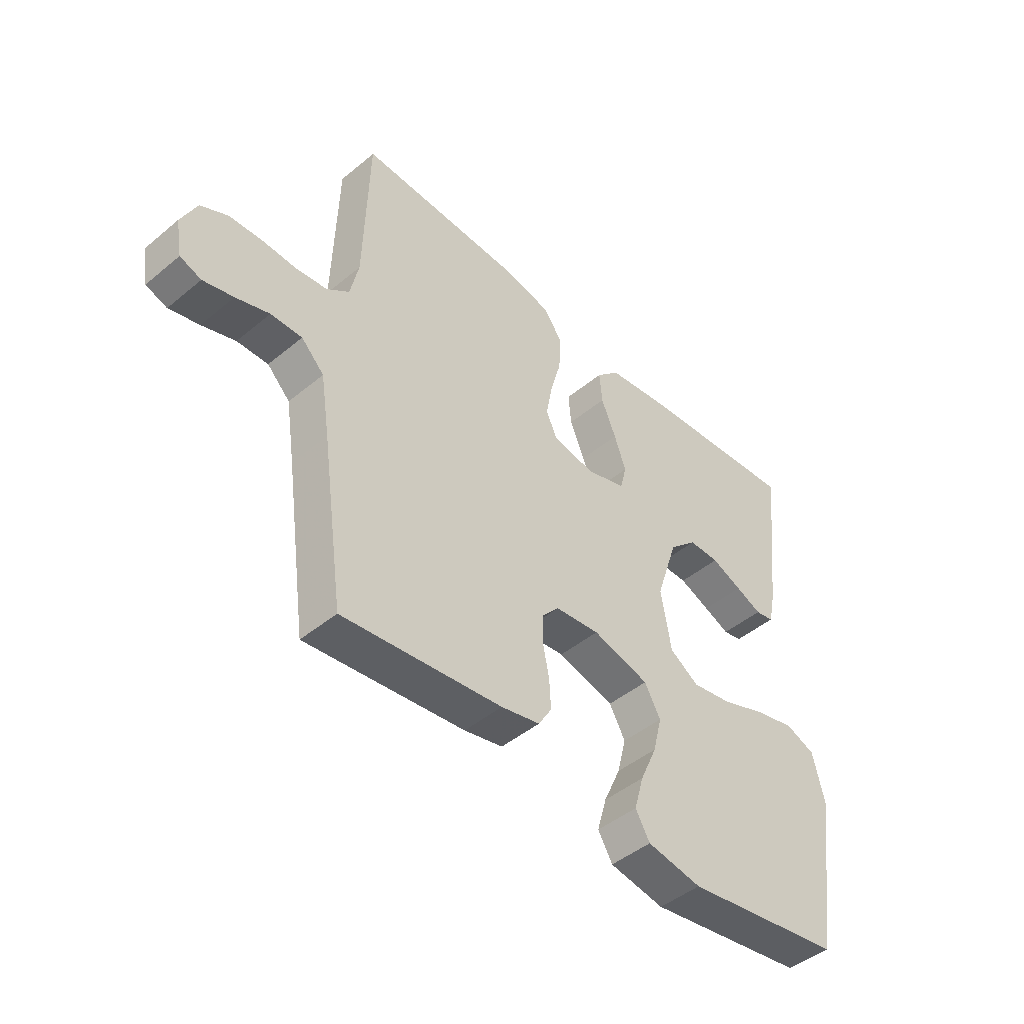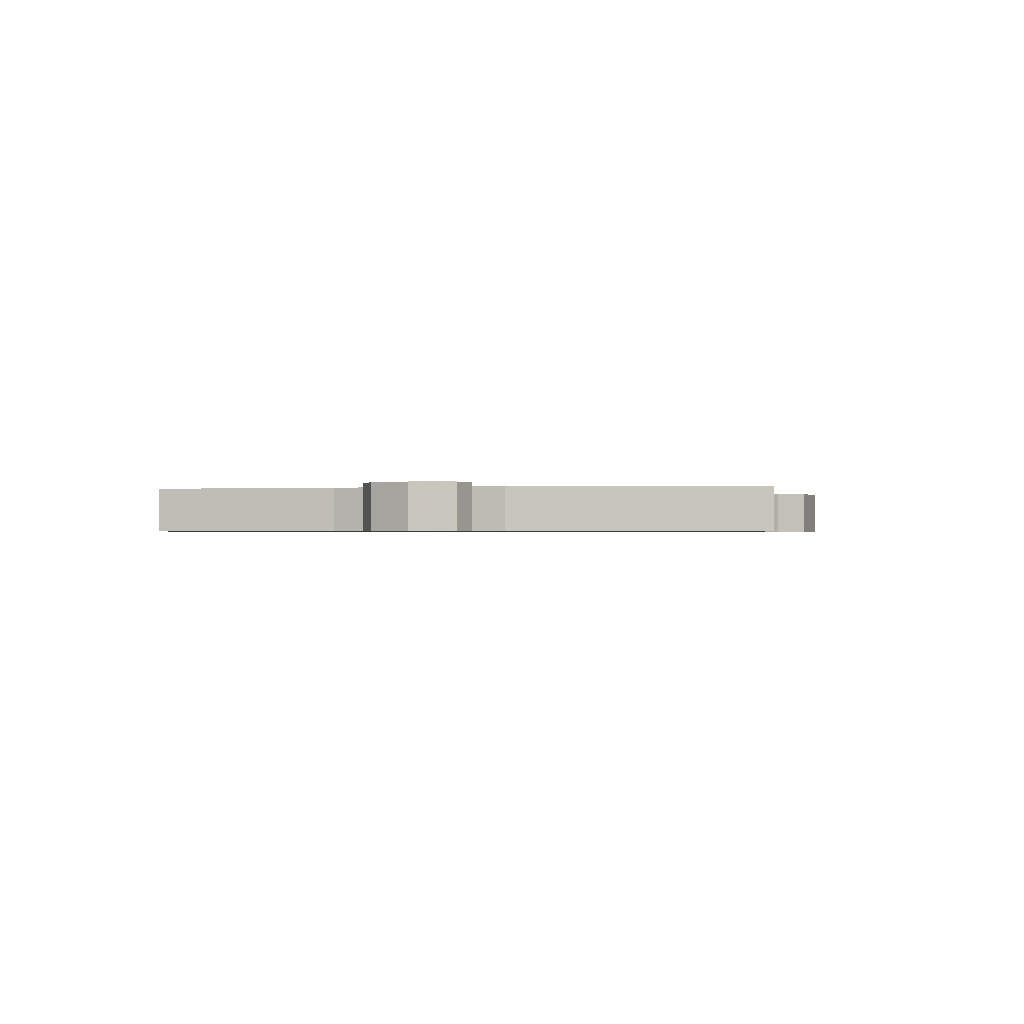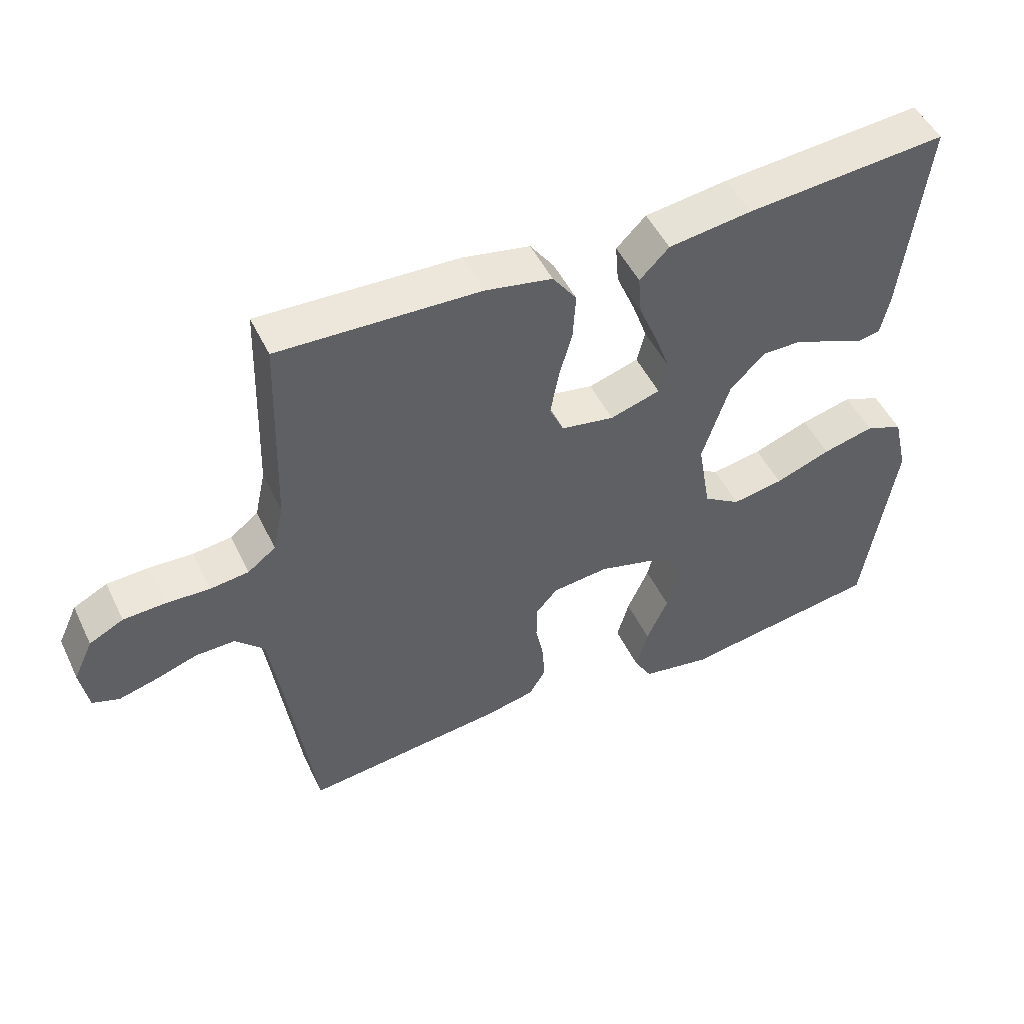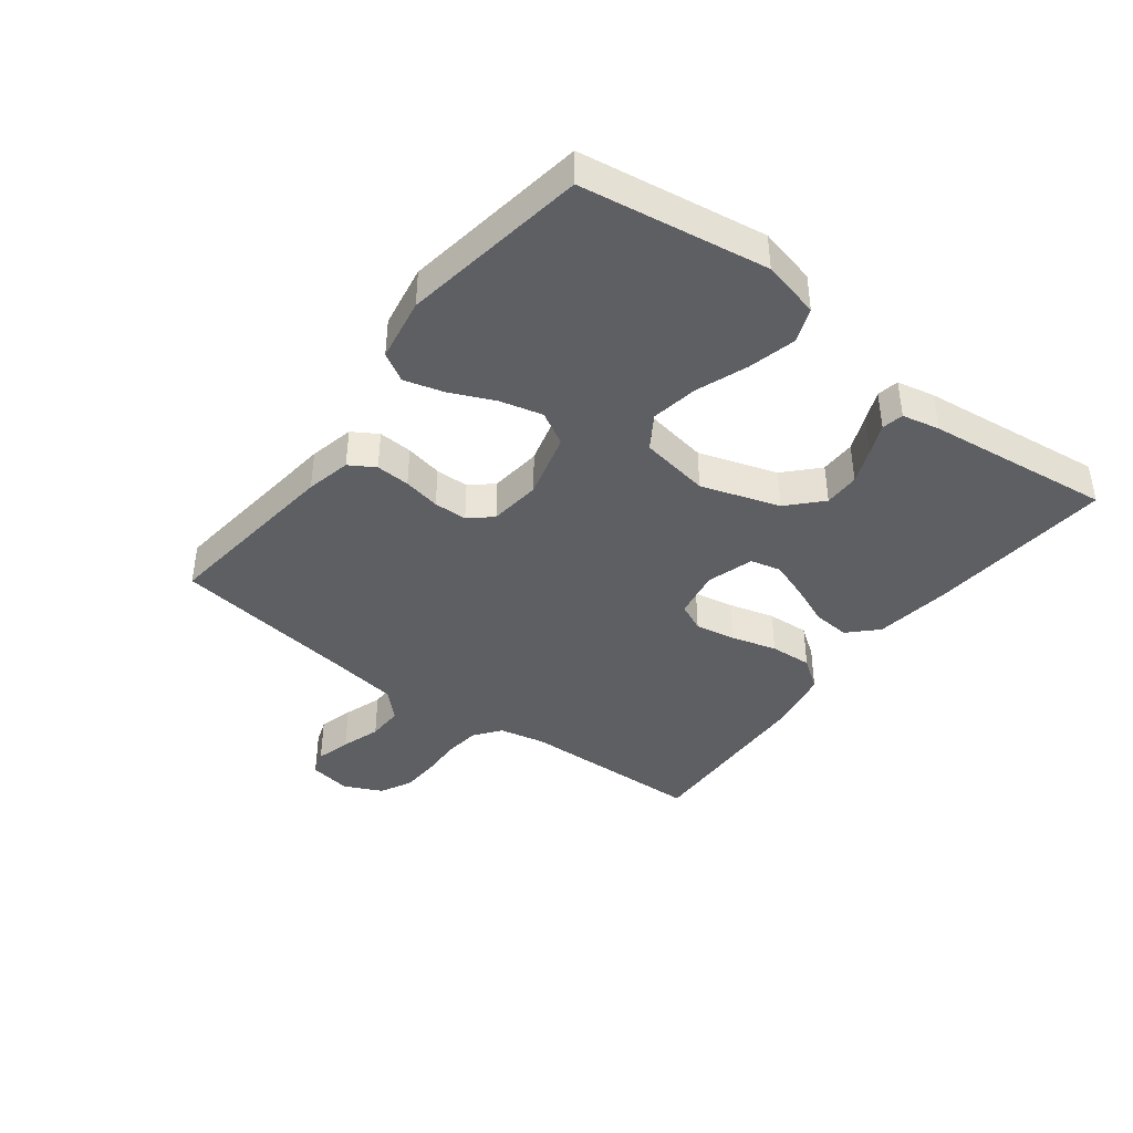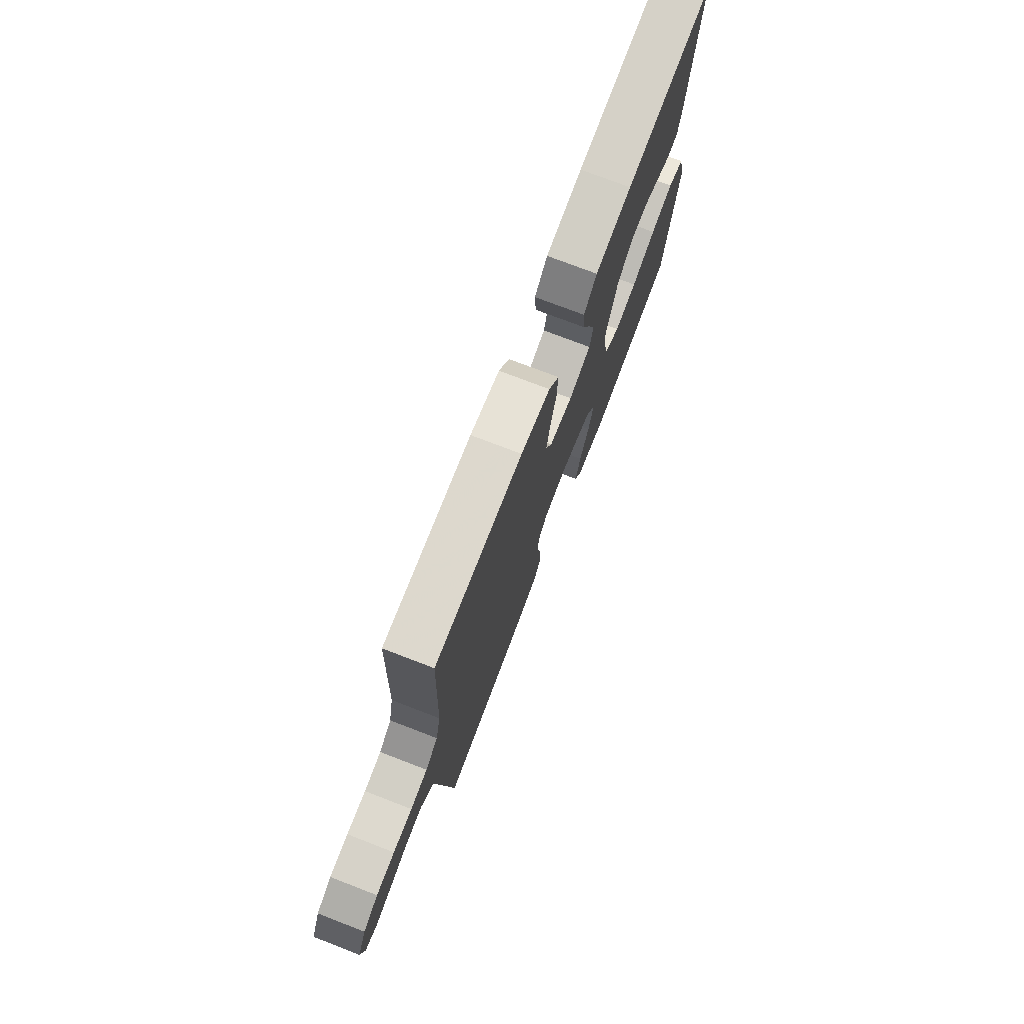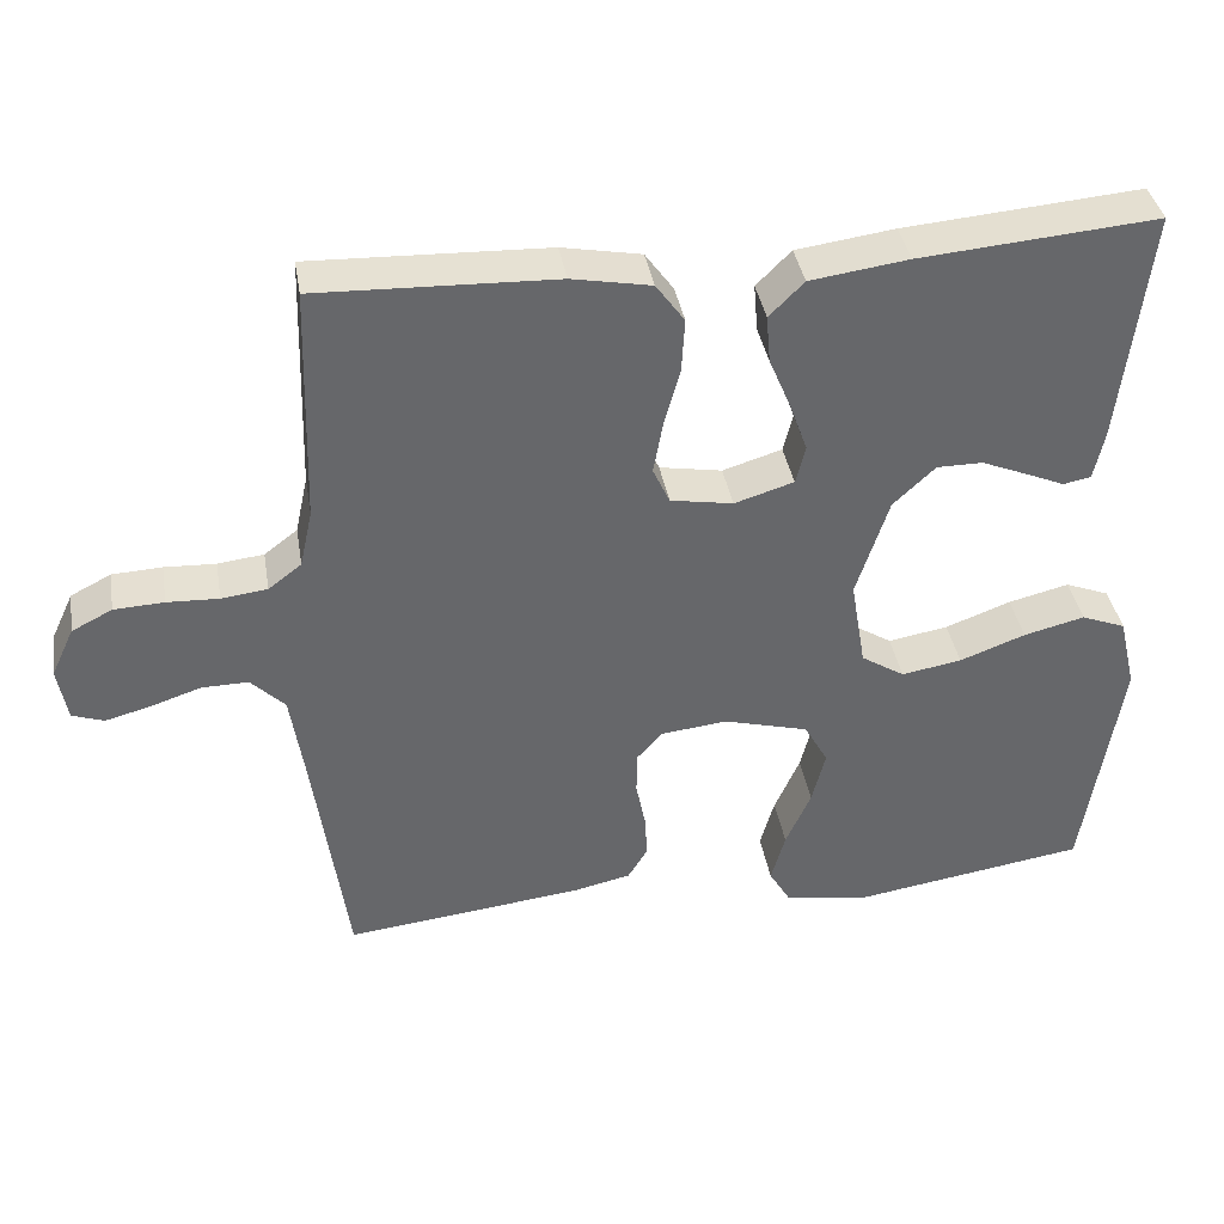
<metadata>
{"format":"obj","ext":"obj","renderer":"f3d","projection":"perspective","resolution":1024,"background":"white","views":[{"elev":-46.0,"azim":133.5,"up":"+Z"},{"elev":-0.7,"azim":100.4,"up":"+Y"},{"elev":49.5,"azim":154.9,"up":"+Z"},{"elev":-40.9,"azim":-127.3,"up":"+Y"},{"elev":74.5,"azim":111.1,"up":"+Z"},{"elev":38.3,"azim":170.4,"up":"+Z"}]}
</metadata>
<code>
v 0.5 0.07 -0.5
v 0.2 0.07 -0.466
v 0.127 0.07 -0.45
v 0.102 0.07 -0.409
v 0.105 0.07 -0.354
v 0.117 0.07 -0.294
v 0.116 0.07 -0.24
v 0.084 0.07 -0.204
v 0 0.07 -0.195
v -0.107 0.07 -0.224
v -0.137 0.07 -0.278
v -0.12 0.07 -0.346
v -0.088 0.07 -0.418
v -0.07 0.07 -0.482
v -0.097 0.07 -0.528
v -0.2 0.07 -0.546
v -0.5 0.07 -0.5
v -0.546 0.07 -0.2
v -0.524 0.07 -0.107
v -0.468 0.07 -0.085
v -0.391 0.07 -0.104
v -0.308 0.07 -0.135
v -0.232 0.07 -0.148
v -0.177 0.07 -0.113
v -0.158 0.07 0
v -0.199 0.07 0.127
v -0.252 0.07 0.177
v -0.31 0.07 0.177
v -0.368 0.07 0.153
v -0.417 0.07 0.132
v -0.452 0.07 0.139
v -0.465 0.07 0.2
v -0.5 0.07 0.5
v -0.2 0.07 0.475
v -0.076 0.07 0.458
v -0.032 0.07 0.414
v -0.037 0.07 0.354
v -0.065 0.07 0.287
v -0.087 0.07 0.225
v -0.075 0.07 0.176
v 0 0.07 0.153
v 0.079 0.07 0.167
v 0.1 0.07 0.213
v 0.088 0.07 0.279
v 0.068 0.07 0.352
v 0.064 0.07 0.42
v 0.1 0.07 0.47
v 0.2 0.07 0.489
v 0.5 0.07 0.5
v 0.509 0.07 0.2
v 0.525 0.07 0.127
v 0.567 0.07 0.095
v 0.625 0.07 0.088
v 0.69 0.07 0.091
v 0.753 0.07 0.088
v 0.804 0.07 0.062
v 0.833 0.07 0
v 0.821 0.07 -0.068
v 0.781 0.07 -0.082
v 0.724 0.07 -0.067
v 0.661 0.07 -0.046
v 0.602 0.07 -0.045
v 0.559 0.07 -0.088
v 0.542 0.07 -0.2
v 0.5 0 -0.5
v 0.2 0 -0.466
v 0.127 0 -0.45
v 0.102 0 -0.409
v 0.105 0 -0.354
v 0.117 0 -0.294
v 0.116 0 -0.24
v 0.084 0 -0.204
v 0 0 -0.195
v -0.107 0 -0.224
v -0.137 0 -0.278
v -0.12 0 -0.346
v -0.088 0 -0.418
v -0.07 0 -0.482
v -0.097 0 -0.528
v -0.2 0 -0.546
v -0.5 0 -0.5
v -0.546 0 -0.2
v -0.524 0 -0.107
v -0.468 0 -0.085
v -0.391 0 -0.104
v -0.308 0 -0.135
v -0.232 0 -0.148
v -0.177 0 -0.113
v -0.158 0 0
v -0.199 0 0.127
v -0.252 0 0.177
v -0.31 0 0.177
v -0.368 0 0.153
v -0.417 0 0.132
v -0.452 0 0.139
v -0.465 0 0.2
v -0.5 0 0.5
v -0.2 0 0.475
v -0.076 0 0.458
v -0.032 0 0.414
v -0.037 0 0.354
v -0.065 0 0.287
v -0.087 0 0.225
v -0.075 0 0.176
v 0 0 0.153
v 0.079 0 0.167
v 0.1 0 0.213
v 0.088 0 0.279
v 0.068 0 0.352
v 0.064 0 0.42
v 0.1 0 0.47
v 0.2 0 0.489
v 0.5 0 0.5
v 0.509 0 0.2
v 0.525 0 0.127
v 0.567 0 0.095
v 0.625 0 0.088
v 0.69 0 0.091
v 0.753 0 0.088
v 0.804 0 0.062
v 0.833 0 0
v 0.821 0 -0.068
v 0.781 0 -0.082
v 0.724 0 -0.067
v 0.661 0 -0.046
v 0.602 0 -0.045
v 0.559 0 -0.088
v 0.542 0 -0.2
f 58 59 60 61
f 56 57 58 61
f 56 61 62
f 53 54 55 56
f 52 53 56 62
f 51 52 62 63
f 47 48 49 50
f 44 45 46 47
f 43 44 47 50
f 42 43 50 51
f 35 36 37 38
f 35 38 39
f 34 35 39
f 33 34 39 40
f 29 30 31 32
f 28 29 32 33
f 27 28 33
f 26 27 33 40
f 19 20 21 22
f 19 22 23
f 18 19 23
f 17 18 23
f 16 17 23 24
f 12 13 14 15
f 11 12 15 16
f 3 4 5 6
f 3 6 7
f 64 1 2 3
f 64 3 7
f 63 64 7 8
f 41 42 51 63
f 41 63 8 9
f 25 26 40 41
f 25 41 9 10
f 11 16 24 25
f 10 11 25
f 125 124 123 122
f 125 122 121 120
f 126 125 120
f 120 119 118 117
f 126 120 117 116
f 127 126 116 115
f 114 113 112 111
f 111 110 109 108
f 114 111 108 107
f 115 114 107 106
f 102 101 100 99
f 103 102 99
f 103 99 98
f 104 103 98 97
f 96 95 94 93
f 97 96 93 92
f 97 92 91
f 104 97 91 90
f 86 85 84 83
f 87 86 83
f 87 83 82
f 87 82 81
f 88 87 81 80
f 79 78 77 76
f 80 79 76 75
f 70 69 68 67
f 71 70 67
f 67 66 65 128
f 71 67 128
f 72 71 128 127
f 127 115 106 105
f 73 72 127 105
f 105 104 90 89
f 74 73 105 89
f 89 88 80 75
f 89 75 74
f 1 65 66 2
f 2 66 67 3
f 3 67 68 4
f 4 68 69 5
f 5 69 70 6
f 6 70 71 7
f 7 71 72 8
f 8 72 73 9
f 9 73 74 10
f 10 74 75 11
f 11 75 76 12
f 12 76 77 13
f 13 77 78 14
f 14 78 79 15
f 15 79 80 16
f 16 80 81 17
f 17 81 82 18
f 18 82 83 19
f 19 83 84 20
f 20 84 85 21
f 21 85 86 22
f 22 86 87 23
f 23 87 88 24
f 24 88 89 25
f 25 89 90 26
f 26 90 91 27
f 27 91 92 28
f 28 92 93 29
f 29 93 94 30
f 30 94 95 31
f 31 95 96 32
f 32 96 97 33
f 33 97 98 34
f 34 98 99 35
f 35 99 100 36
f 36 100 101 37
f 37 101 102 38
f 38 102 103 39
f 39 103 104 40
f 40 104 105 41
f 41 105 106 42
f 42 106 107 43
f 43 107 108 44
f 44 108 109 45
f 45 109 110 46
f 46 110 111 47
f 47 111 112 48
f 48 112 113 49
f 49 113 114 50
f 50 114 115 51
f 51 115 116 52
f 52 116 117 53
f 53 117 118 54
f 54 118 119 55
f 55 119 120 56
f 56 120 121 57
f 57 121 122 58
f 58 122 123 59
f 59 123 124 60
f 60 124 125 61
f 61 125 126 62
f 62 126 127 63
f 63 127 128 64
f 64 128 65 1

</code>
